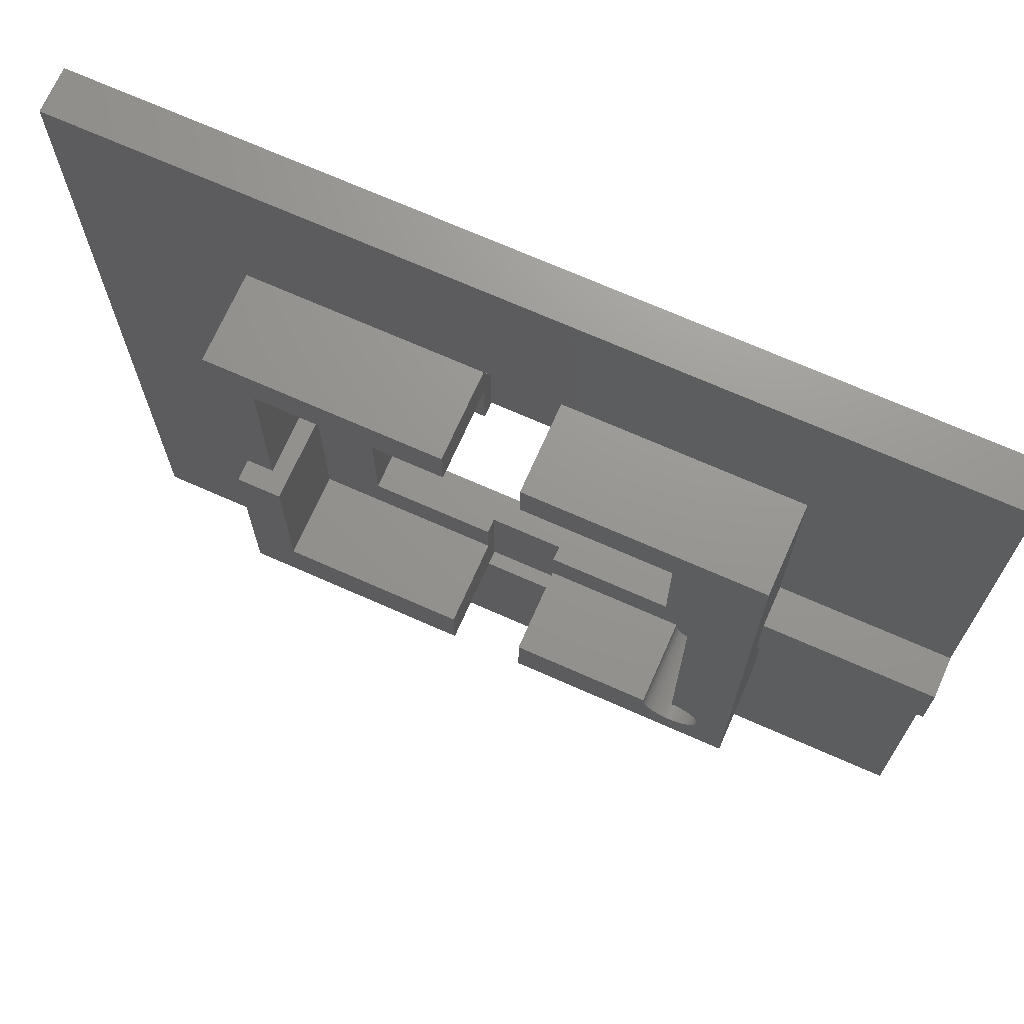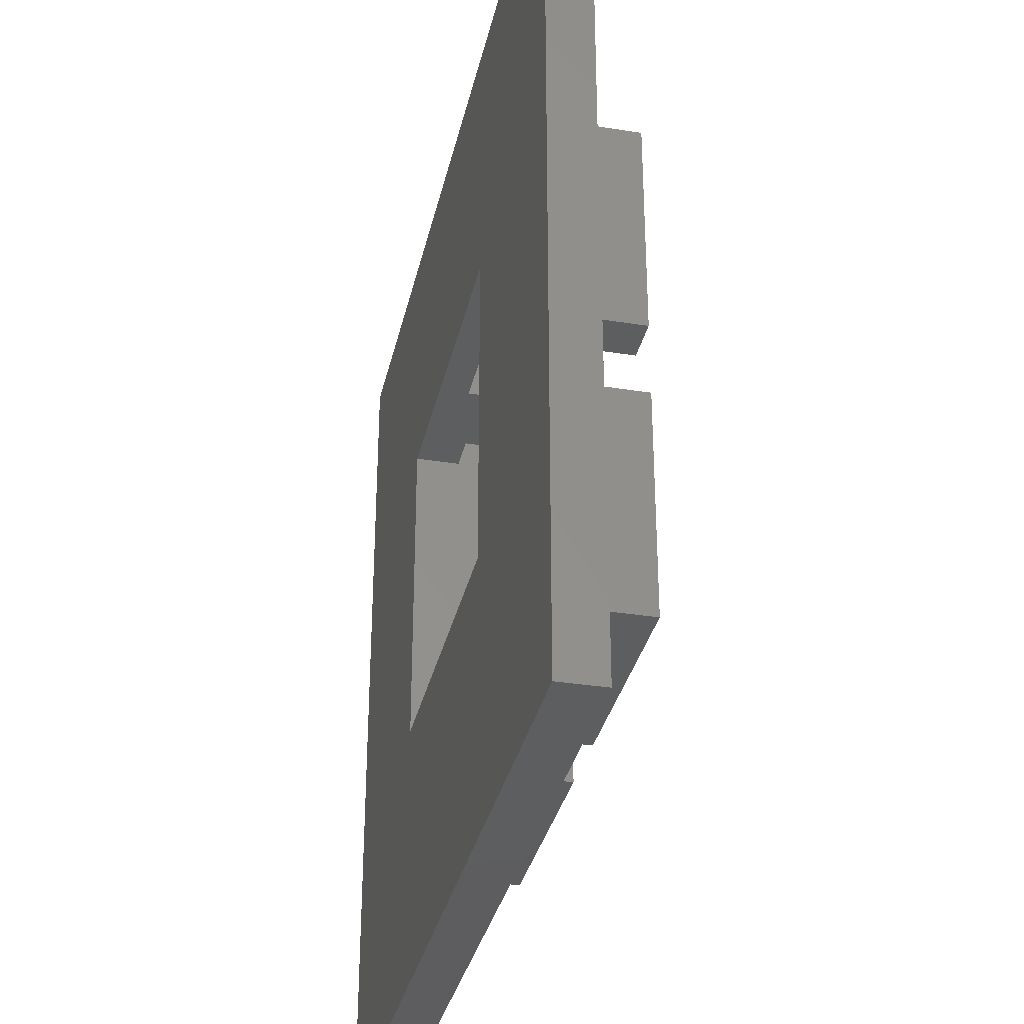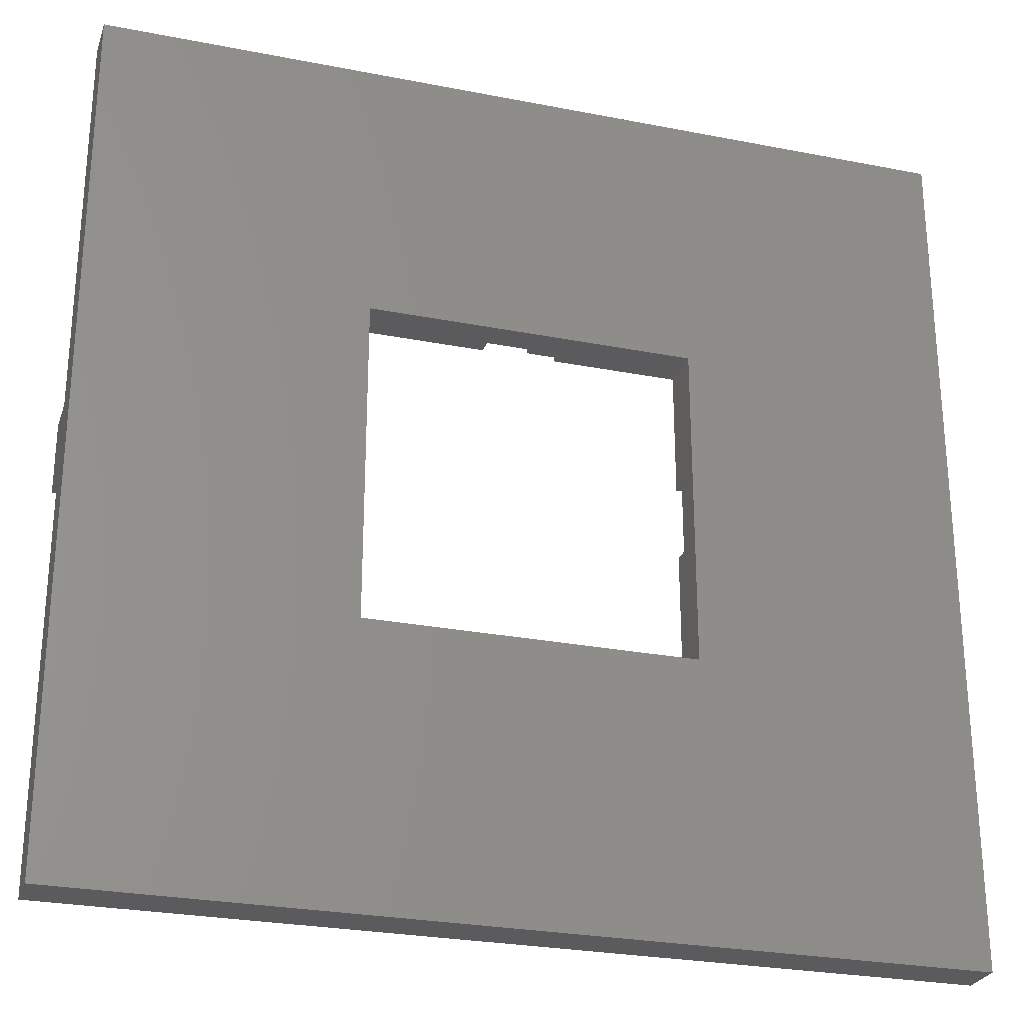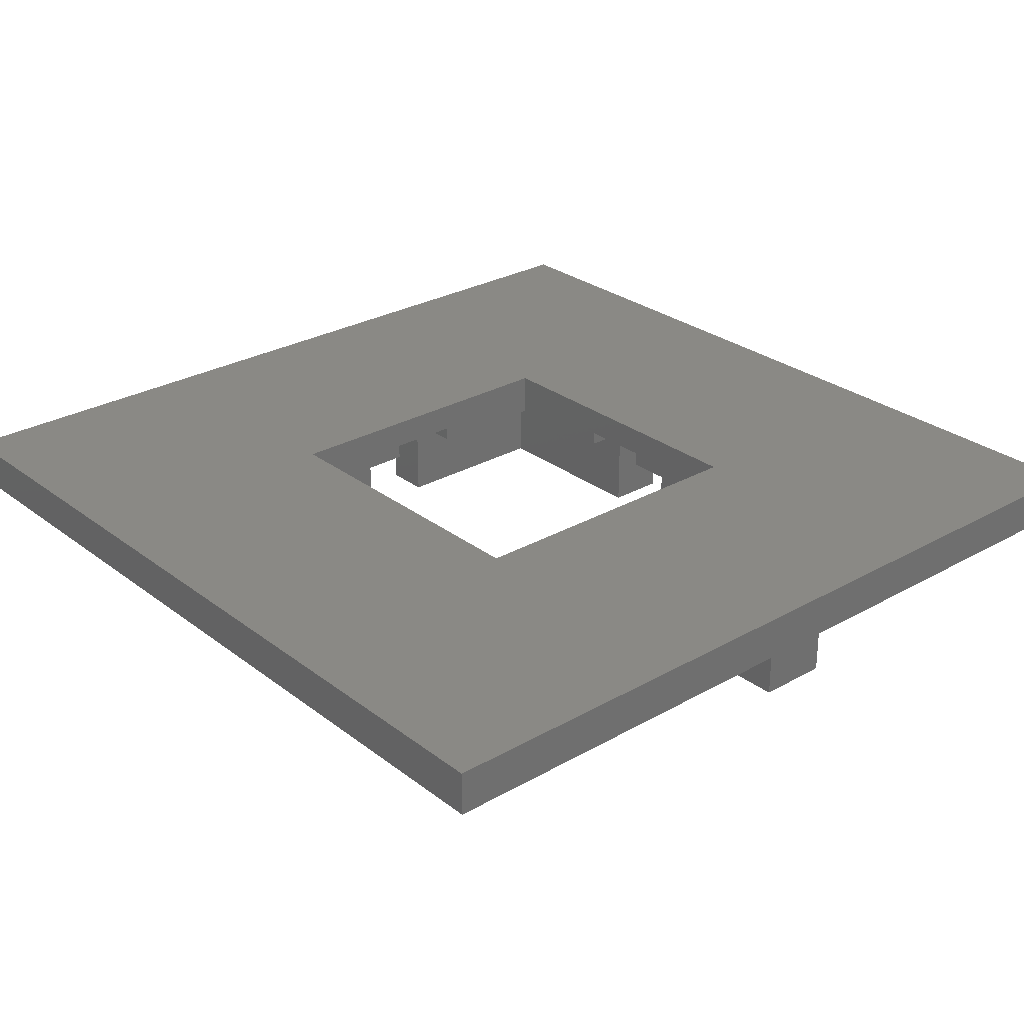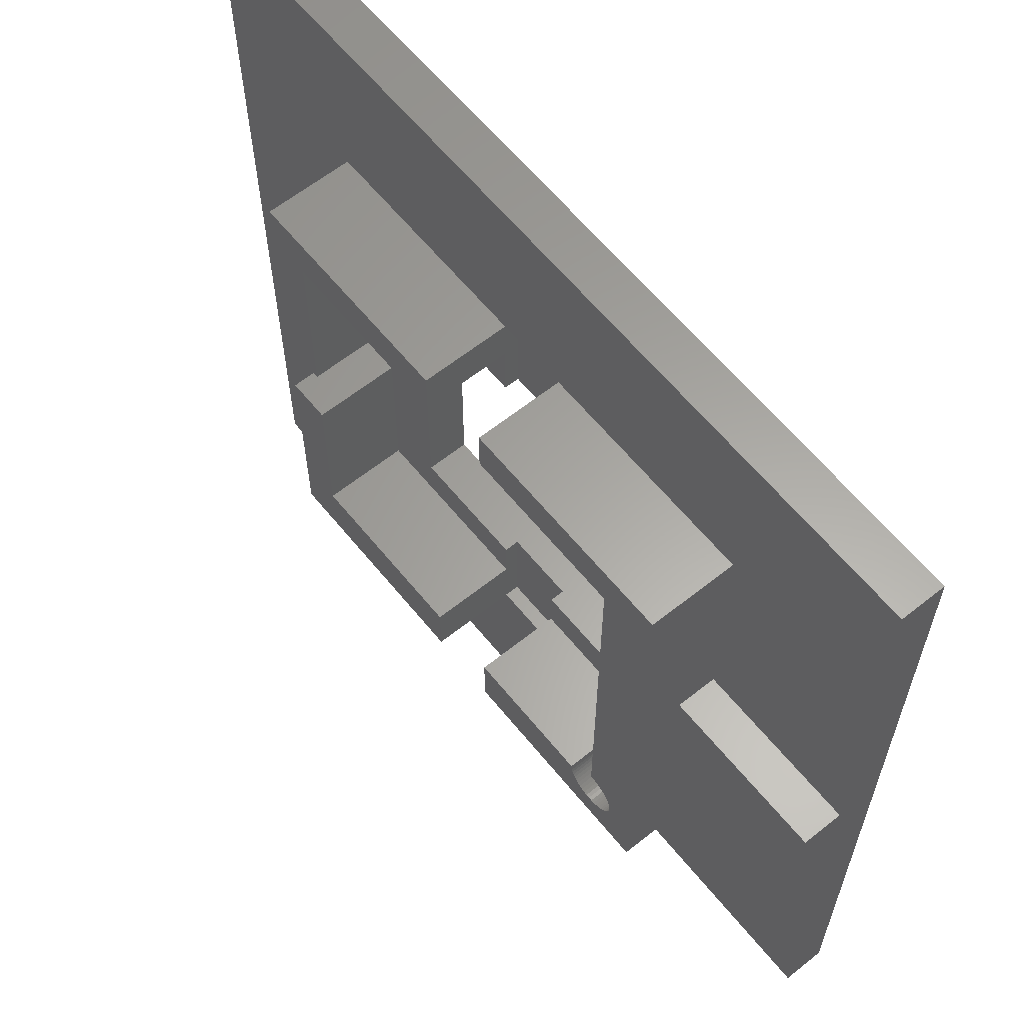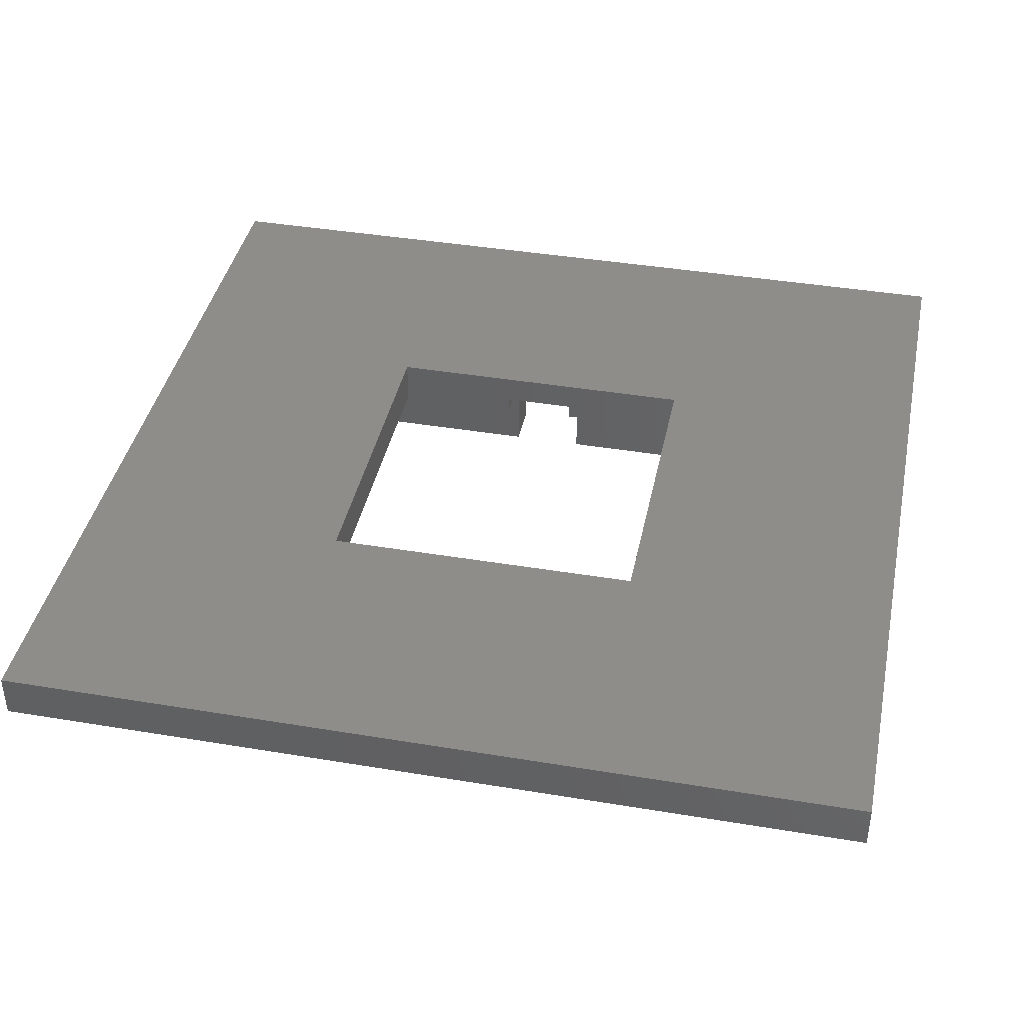
<metadata>
{"format":"stl","ext":"stl","renderer":"f3d","projection":"perspective","resolution":1024,"background":"white","views":[{"elev":70.6,"azim":-156.1,"up":"+Y"},{"elev":-33.4,"azim":77.6,"up":"+Y"},{"elev":-26.8,"azim":-17.0,"up":"+Y"},{"elev":27.9,"azim":-130.9,"up":"+Z"},{"elev":61.8,"azim":-129.0,"up":"+Y"},{"elev":40.4,"azim":11.6,"up":"+Z"}]}
</metadata>
<code>
# stl→obj: 156 verts, 312 faces
v -29.65 2.4 -4.3
v -29.65 -2.4 -4.3
v -29.65 2.4 -1.5
v -29.65 29.65 1.5
v -29.65 29.65 -1.5
v -29.65 -2.4 -1.5
v -29.65 -29.65 1.5
v -29.65 -29.65 -1.5
v 29.65 29.65 1.5
v 11 11 1.5
v 29.65 -29.65 1.5
v -11 11 1.5
v -11 -11 1.5
v 11 -11 1.5
v 29.65 29.65 -1.5
v 29.65 -29.65 -1.5
v -18.05 2.4 -1.5
v -18.05 18.05 -1.5
v 18.05 -2.5 -1.5
v 18.05 -18.05 -1.5
v 2.5 -18.05 -1.5
v -2.5 -18.05 -1.5
v -18.05 -18.05 -1.5
v -18.05 -2.4 -1.5
v 18.05 2.5 -1.5
v 18.05 18.05 -1.5
v 2.5 18.05 -1.5
v -2.5 18.05 -1.5
v -2.5 -14 -1.5
v -11 -11 -1.5
v -2.5 -11 -1.5
v -14 -12 -1.5
v -12 -14 -1.5
v -11 11 -1.5
v -2.5 15 -1.5
v -2.5 11 -1.5
v -12.02 -14.26 -1.5
v -12.07 -14.51 -1.5
v -12.15 -14.75 -1.5
v -12.26 -14.98 -1.5
v -12.4 -15.2 -1.5
v -12.56 -15.39 -1.5
v -12.75 -15.56 -1.5
v -12.96 -15.71 -1.5
v -13.19 -15.83 -1.5
v -13.43 -15.92 -1.5
v -13.68 -15.97 -1.5
v -13.94 -16 -1.5
v -14 15 -1.5
v -14.19 -15.99 -1.5
v -14.45 -15.95 -1.5
v -14.45 -12.05 -1.5
v -14.19 -12.01 -1.5
v -14.69 -15.88 -1.5
v -14.69 -12.12 -1.5
v -14.93 -15.77 -1.5
v -14.93 -12.23 -1.5
v -15.14 -15.64 -1.5
v -15.14 -12.36 -1.5
v -15.34 -15.48 -1.5
v -15.34 -12.52 -1.5
v -15.52 -15.3 -1.5
v -15.52 -12.7 -1.5
v -15.68 -15.09 -1.5
v -15.68 -12.91 -1.5
v -15.8 -14.87 -1.5
v -15.8 -13.13 -1.5
v -15.9 -14.63 -1.5
v -15.9 -13.37 -1.5
v -15.96 -14.38 -1.5
v -15.96 -13.62 -1.5
v -16 -14.13 -1.5
v -16 -13.87 -1.5
v 15 -14 -1.5
v 11 -11 -1.5
v 15 -2.5 -1.5
v 2.5 -14 -1.5
v 2.5 -11 -1.5
v 11 -2.5 -1.5
v 11 11 -1.5
v 15 2.5 -1.5
v 11 2.5 -1.5
v 15 15 -1.5
v 2.5 15 -1.5
v 2.5 11 -1.5
v 11 -2.5 -0.5
v 11 2.5 -0.5
v -2.5 11 -0.5
v 2.5 11 -0.5
v 2.5 -11 -0.5
v -2.5 -11 -0.5
v -18.05 18.05 -7.5
v -18.05 2.4 -4.3
v -18.05 -2.4 -4.3
v -18.05 -18.05 -7.5
v 18.05 -2.5 -7.5
v 18.05 -18.05 -7.5
v 18.05 18.05 -7.5
v 18.05 2.5 -7.5
v 18.05 2.5 -0.5
v 18.05 -2.5 -0.5
v -12.07 -14.51 -7.5
v -2.5 -14 -7.5
v -2.5 -18.05 -7.5
v -12.02 -14.26 -7.5
v -12 -14 -7.5
v -12.15 -14.75 -7.5
v -12.26 -14.98 -7.5
v -12.4 -15.2 -7.5
v -12.56 -15.39 -7.5
v -12.75 -15.56 -7.5
v -12.96 -15.71 -7.5
v -13.19 -15.83 -7.5
v -13.43 -15.92 -7.5
v -13.68 -15.97 -7.5
v -13.94 -16 -7.5
v -14.19 -15.99 -7.5
v -16 -14.13 -7.5
v -16 -13.87 -7.5
v -15.96 -14.38 -7.5
v -15.9 -14.63 -7.5
v -15.8 -14.87 -7.5
v -15.68 -15.09 -7.5
v -15.52 -15.3 -7.5
v -15.34 -15.48 -7.5
v -15.14 -15.64 -7.5
v -14.93 -15.77 -7.5
v -14.69 -15.88 -7.5
v -14.45 -15.95 -7.5
v -14 -12 -7.5
v -14.19 -12.01 -7.5
v -14 15 -7.5
v -2.5 18.05 -7.5
v -2.5 15 -7.5
v -14.45 -12.05 -7.5
v -14.69 -12.12 -7.5
v -14.93 -12.23 -7.5
v -15.14 -12.36 -7.5
v -15.34 -12.52 -7.5
v -15.52 -12.7 -7.5
v -15.68 -12.91 -7.5
v -15.8 -13.13 -7.5
v -15.9 -13.37 -7.5
v -15.96 -13.62 -7.5
v 15 -14 -7.5
v 2.5 -18.05 -7.5
v 2.5 -14 -7.5
v 15 -2.5 -7.5
v 15 15 -7.5
v 15 2.5 -7.5
v 2.5 18.05 -7.5
v 2.5 15 -7.5
v -2.5 -18.05 -0.5
v 2.5 -18.05 -0.5
v 2.5 18.05 -0.5
v -2.5 18.05 -0.5
f 1 2 3
f 3 4 5
f 6 3 2
f 6 4 3
f 7 6 8
f 6 7 4
f 9 10 11
f 9 12 10
f 12 4 13
f 4 12 9
f 14 11 10
f 13 11 14
f 13 7 11
f 7 13 4
f 11 15 9
f 15 11 16
f 17 3 18
f 19 16 20
f 16 21 20
f 16 22 21
f 8 22 16
f 22 8 23
f 6 23 8
f 23 6 24
f 16 19 15
f 25 15 19
f 26 15 25
f 27 15 26
f 28 15 27
f 5 28 18
f 28 5 15
f 5 18 3
f 29 30 31
f 32 30 33
f 33 30 29
f 34 35 36
f 32 33 37
f 32 37 38
f 32 38 39
f 32 39 40
f 32 40 41
f 32 41 42
f 32 42 43
f 32 43 44
f 32 44 45
f 32 45 46
f 32 46 47
f 32 47 48
f 30 32 34
f 34 49 35
f 49 34 32
f 50 32 48
f 51 32 50
f 52 32 51
f 32 52 53
f 54 52 51
f 54 55 52
f 56 55 54
f 56 57 55
f 58 57 56
f 58 59 57
f 60 59 58
f 60 61 59
f 62 61 60
f 62 63 61
f 64 63 62
f 64 65 63
f 66 65 64
f 66 67 65
f 68 67 66
f 68 69 67
f 70 69 68
f 70 71 69
f 72 71 70
f 71 72 73
f 74 75 76
f 77 75 74
f 75 77 78
f 76 75 79
f 80 81 82
f 81 80 83
f 84 80 85
f 80 84 83
f 8 11 7
f 11 8 16
f 15 4 9
f 4 15 5
f 13 34 12
f 34 13 30
f 79 75 86
f 87 80 82
f 80 87 10
f 86 10 87
f 14 86 75
f 86 14 10
f 12 88 10
f 34 88 12
f 88 34 36
f 89 10 88
f 80 89 85
f 89 80 10
f 14 90 13
f 75 90 14
f 90 75 78
f 91 13 90
f 30 91 31
f 91 30 13
f 92 93 18
f 92 94 93
f 95 94 92
f 23 94 95
f 94 23 24
f 18 93 17
f 20 96 19
f 96 20 97
f 25 98 26
f 98 25 99
f 19 100 25
f 100 19 101
f 102 103 104
f 103 105 106
f 103 102 105
f 104 107 102
f 104 108 107
f 104 109 108
f 104 110 109
f 104 111 110
f 104 112 111
f 104 113 112
f 104 114 113
f 95 114 104
f 114 95 115
f 115 95 116
f 116 95 117
f 118 95 119
f 120 95 118
f 121 95 120
f 122 95 121
f 123 95 122
f 124 95 123
f 125 95 124
f 126 95 125
f 127 95 126
f 128 95 127
f 129 95 128
f 117 95 129
f 130 131 132
f 132 133 134
f 135 132 131
f 136 132 135
f 137 132 136
f 138 132 137
f 139 132 138
f 92 139 140
f 92 140 141
f 92 141 142
f 92 142 143
f 95 143 144
f 95 144 119
f 143 95 92
f 132 92 133
f 139 92 132
f 97 145 96
f 146 145 97
f 145 146 147
f 96 145 148
f 149 99 150
f 99 149 98
f 151 149 152
f 149 151 98
f 95 22 23
f 22 95 104
f 146 20 21
f 20 146 97
f 21 153 154
f 153 21 22
f 98 27 26
f 27 98 151
f 133 18 28
f 18 133 92
f 28 155 156
f 155 28 27
f 93 3 17
f 3 93 1
f 2 93 94
f 93 2 1
f 2 24 6
f 24 2 94
f 32 132 49
f 132 32 130
f 145 76 148
f 76 145 74
f 150 83 149
f 83 150 81
f 103 33 29
f 33 103 106
f 145 77 74
f 77 145 147
f 152 83 84
f 83 152 149
f 132 35 49
f 35 132 134
f 72 119 73
f 119 72 118
f 131 32 53
f 32 131 130
f 63 139 61
f 139 63 140
f 137 55 57
f 55 137 136
f 109 40 108
f 40 109 41
f 67 141 65
f 141 67 142
f 65 140 63
f 140 65 141
f 73 144 71
f 144 73 119
f 139 59 61
f 59 139 138
f 135 53 52
f 53 135 131
f 114 47 46
f 47 114 115
f 69 142 67
f 142 69 143
f 71 143 69
f 143 71 144
f 138 57 59
f 57 138 137
f 136 52 55
f 52 136 135
f 105 33 106
f 33 105 37
f 107 38 102
f 38 107 39
f 108 39 107
f 39 108 40
f 62 123 64
f 123 62 124
f 64 122 66
f 122 64 123
f 66 121 68
f 121 66 122
f 112 45 44
f 45 112 113
f 113 46 45
f 46 113 114
f 102 37 105
f 37 102 38
f 129 54 51
f 54 129 128
f 70 118 72
f 118 70 120
f 110 41 109
f 41 110 42
f 111 44 43
f 44 111 112
f 115 48 47
f 48 115 116
f 116 50 48
f 50 116 117
f 117 51 50
f 51 117 129
f 128 56 54
f 56 128 127
f 60 124 62
f 124 60 125
f 68 120 70
f 120 68 121
f 110 43 42
f 43 110 111
f 126 60 58
f 60 126 125
f 127 58 56
f 58 127 126
f 91 29 31
f 153 29 91
f 22 29 153
f 29 22 103
f 103 22 104
f 35 28 156
f 28 35 133
f 88 35 156
f 35 88 36
f 133 35 134
f 86 100 101
f 100 86 87
f 153 90 154
f 90 153 91
f 88 155 89
f 155 88 156
f 147 146 77
f 77 90 78
f 21 77 146
f 154 77 21
f 77 154 90
f 84 27 151
f 84 151 152
f 27 84 155
f 89 84 85
f 84 89 155
f 81 87 82
f 87 81 100
f 81 25 100
f 150 25 81
f 25 150 99
f 96 76 19
f 76 96 148
f 76 101 19
f 101 76 86
f 86 76 79

</code>
